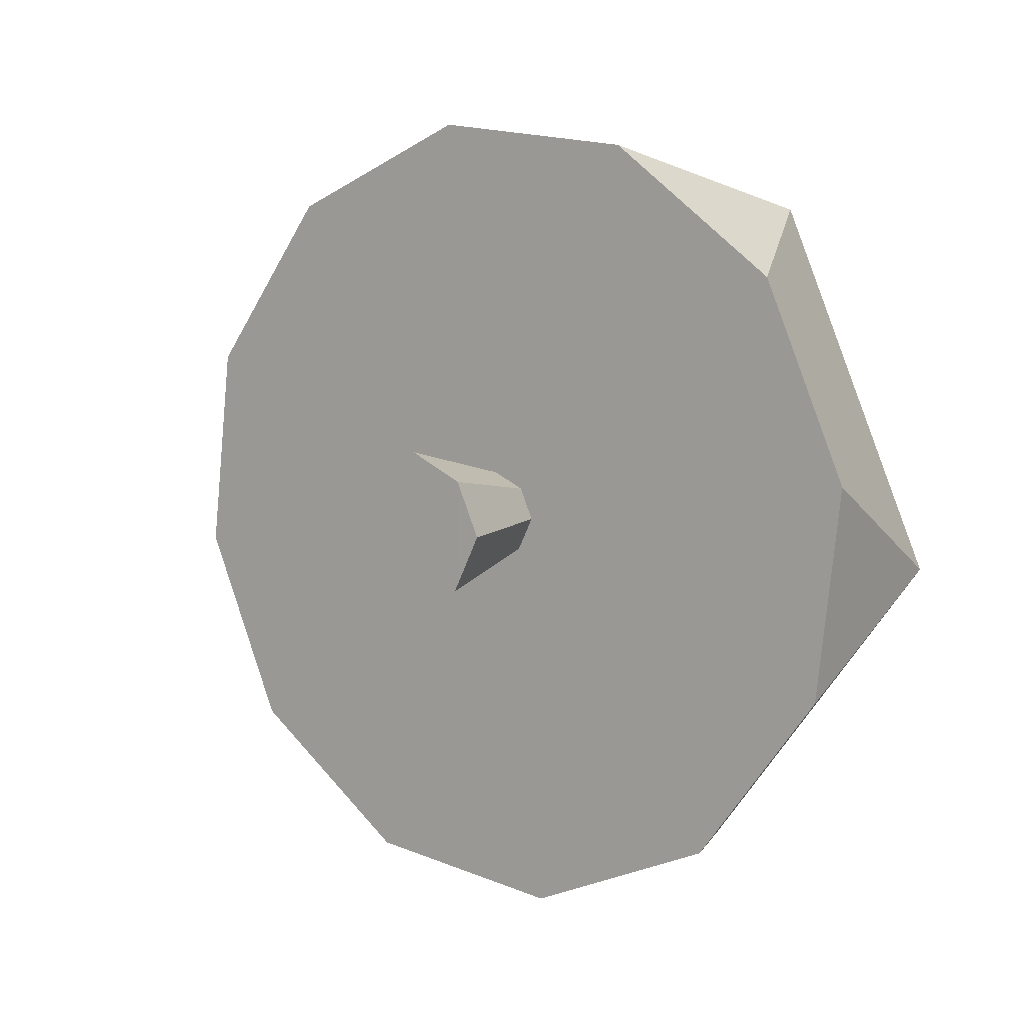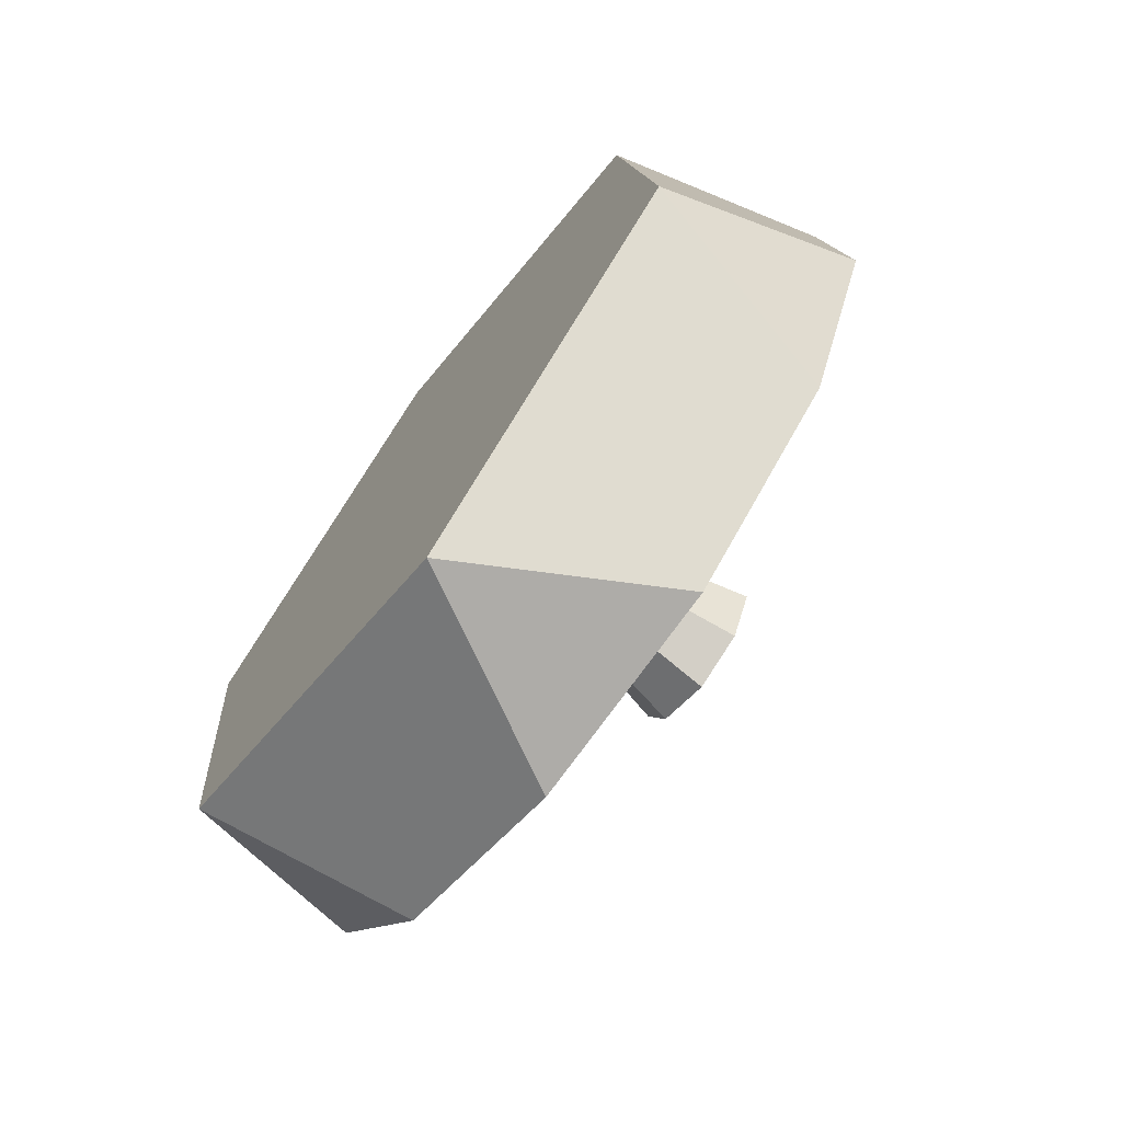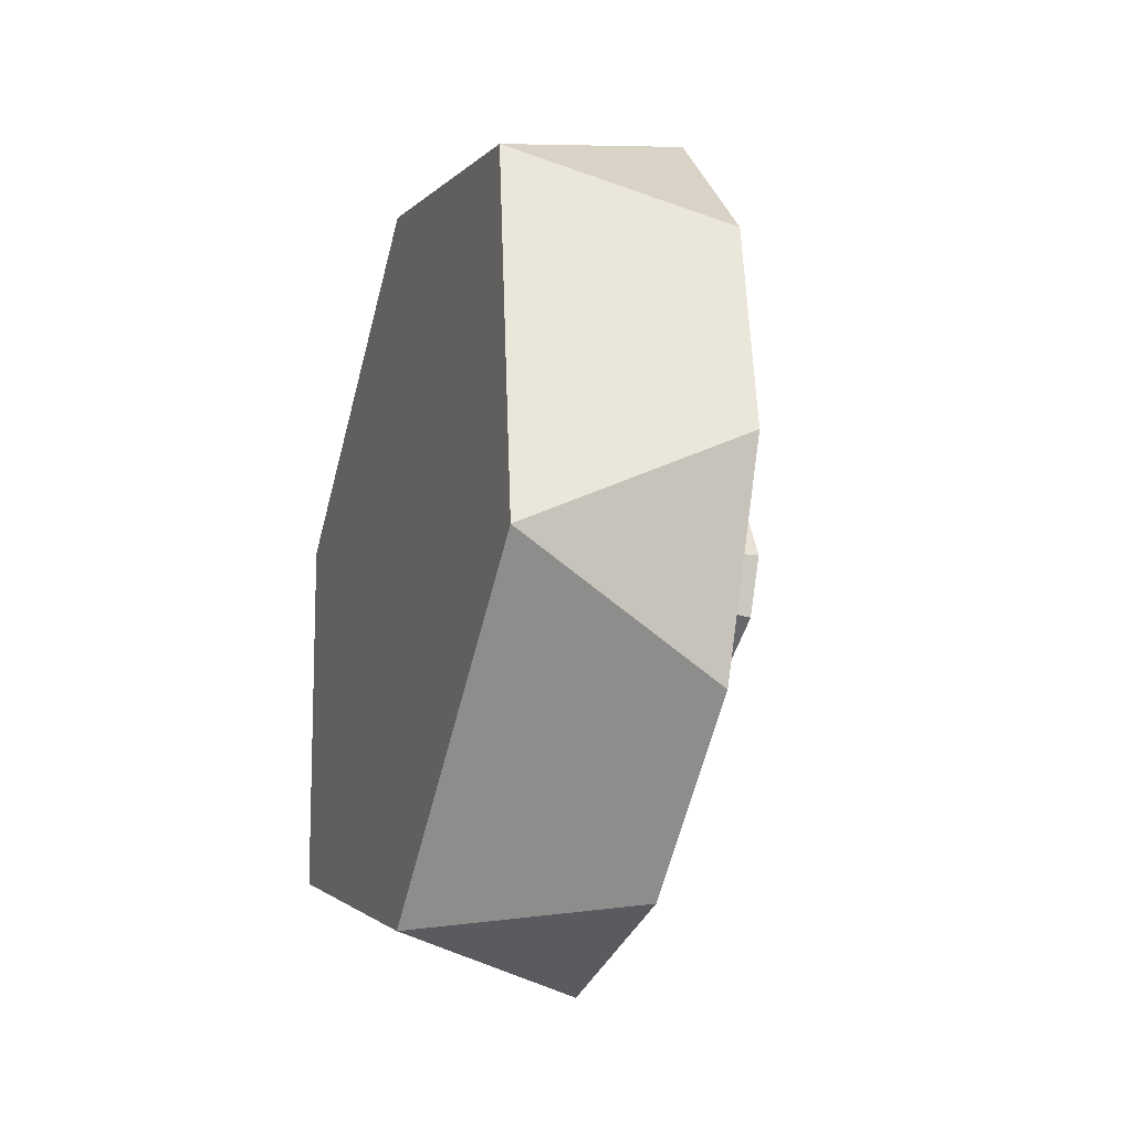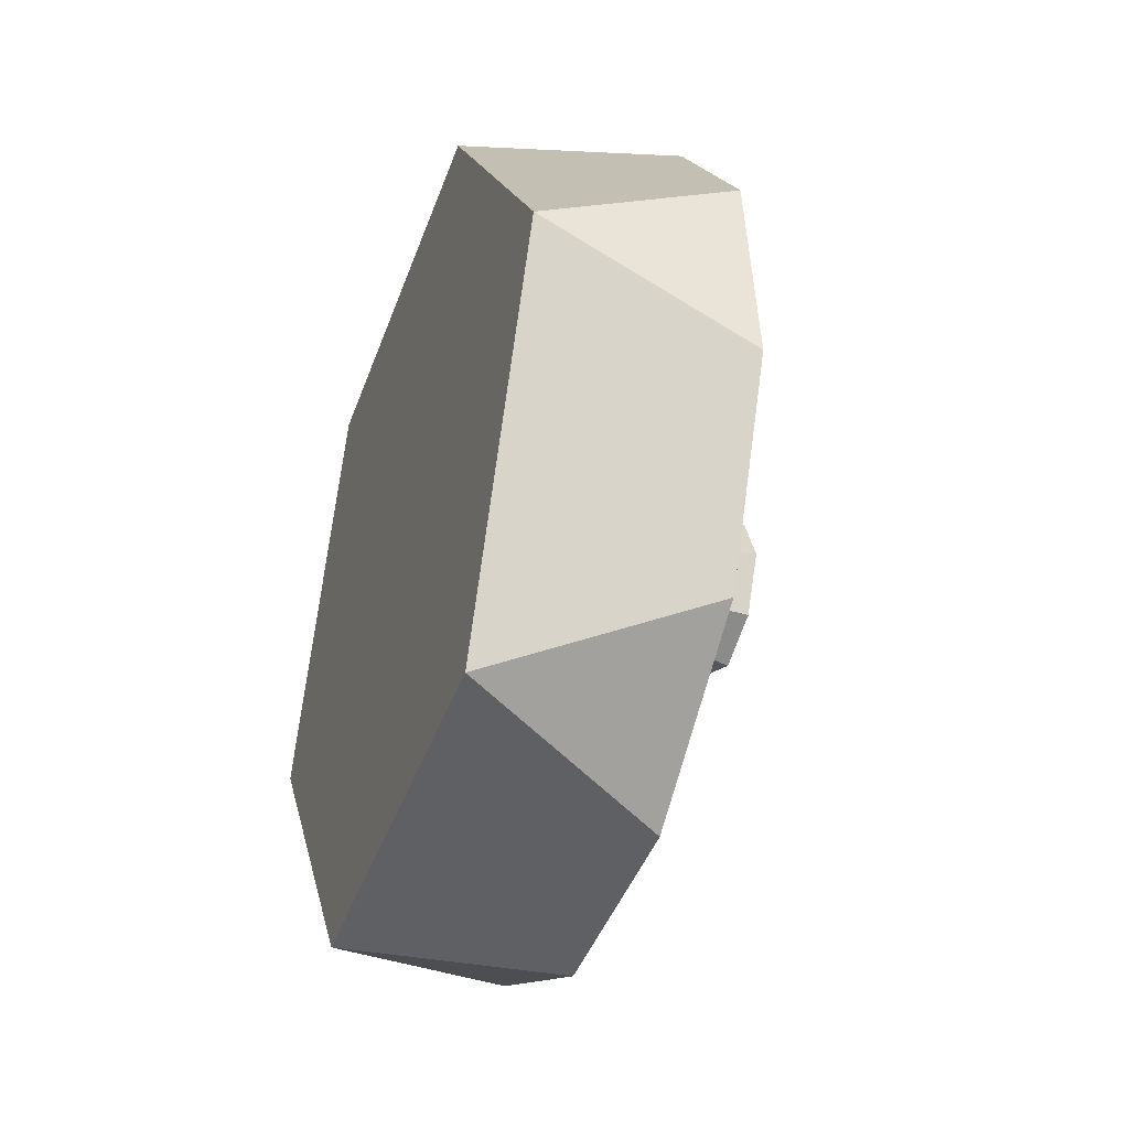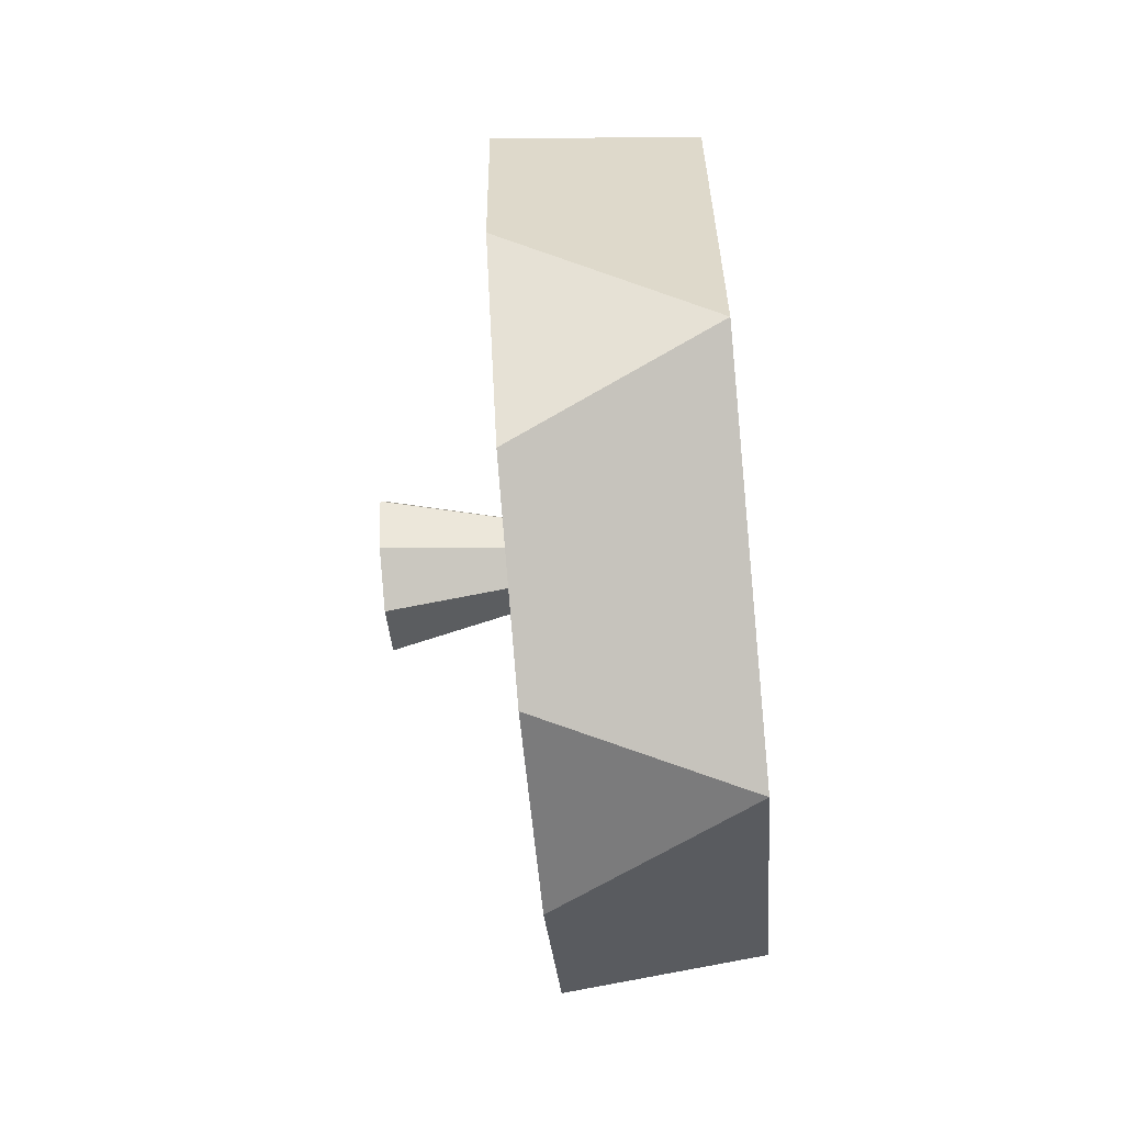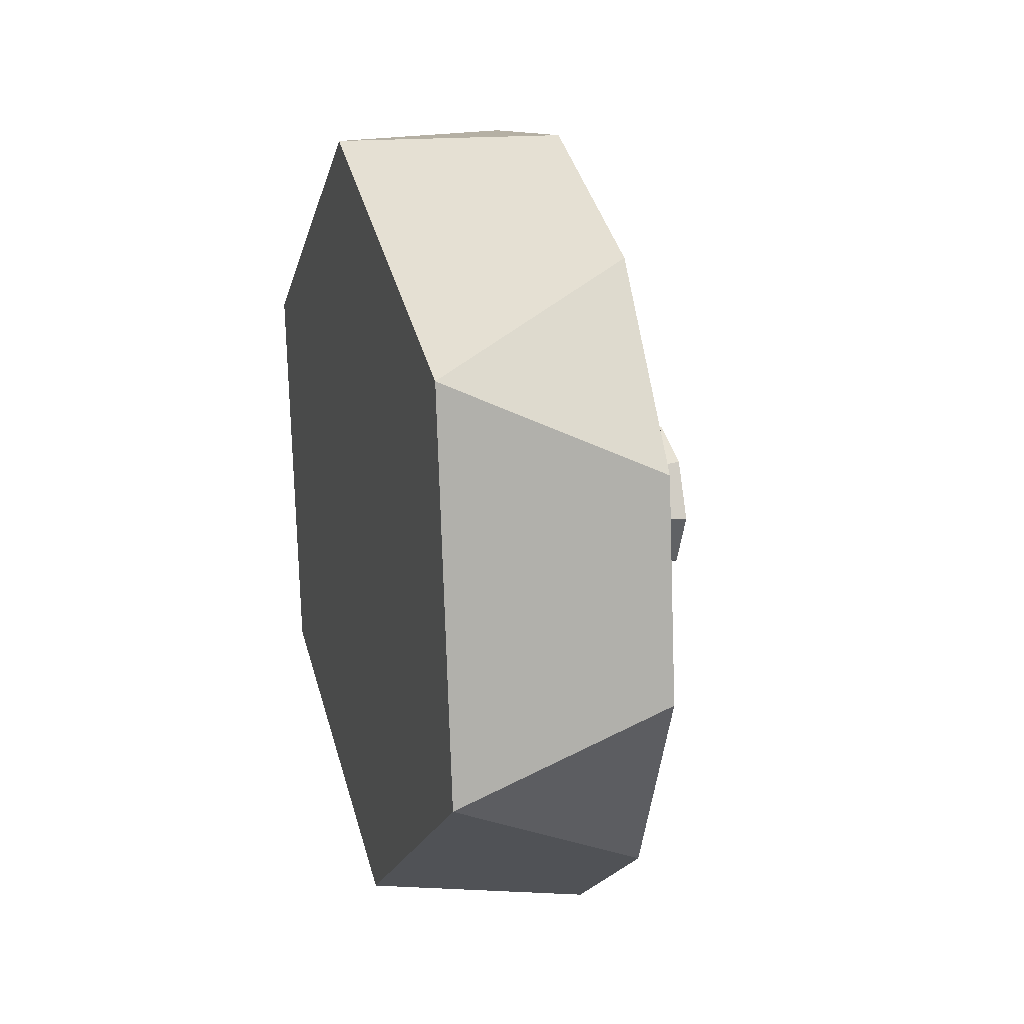
<metadata>
{"format":"obj","ext":"obj","renderer":"f3d","projection":"perspective","resolution":1024,"background":"white","views":[{"elev":7.9,"azim":-53.8,"up":"+Y"},{"elev":-71.2,"azim":143.2,"up":"+Z"},{"elev":-26.0,"azim":161.5,"up":"+Z"},{"elev":-37.1,"azim":160.4,"up":"+Y"},{"elev":-65.0,"azim":5.2,"up":"+Z"},{"elev":18.2,"azim":163.0,"up":"+Z"}]}
</metadata>
<code>
v -1.252 -1.653 0.6366
v -1.451 -1.61 0.7355
v -1.451 -1.696 0.5378
v -1.252 -1.653 0.6366
v -1.252 -1.331 0.8763
v -1.451 -1.61 0.7355
v -1.451 -1.437 0.8639
v -1.252 -1.331 0.8763
v -1.451 -1.224 0.8887
v -1.451 -1.437 0.8639
v -1.252 -1.331 0.8763
v -1.252 -0.9616 0.7168
v -1.451 -1.224 0.8887
v -1.451 -1.026 0.8032
v -1.252 -0.9616 0.7168
v -1.451 -0.8974 0.6304
v -1.451 -1.026 0.8032
v -1.252 -0.9616 0.7168
v -1.252 -0.9153 0.3176
v -1.451 -0.8974 0.6304
v -1.451 -0.8726 0.4164
v -1.252 -0.9153 0.3176
v -1.451 -0.9581 0.2187
v -1.451 -0.8726 0.4164
v -1.252 -0.9153 0.3176
v -1.252 -1.238 0.07787
v -1.451 -0.9581 0.2187
v -1.451 -1.131 0.09028
v -1.252 -1.238 0.07787
v -1.451 -1.345 0.06547
v -1.451 -1.131 0.09028
v -1.252 -1.238 0.07787
v -1.252 -1.607 0.2374
v -1.451 -1.345 0.06547
v -1.451 -1.543 0.151
v -1.252 -1.607 0.2374
v -1.451 -1.671 0.3238
v -1.451 -1.543 0.151
v -1.252 -1.607 0.2374
v -1.252 -1.653 0.6366
v -1.451 -1.671 0.3238
v -1.451 -1.696 0.5378
v -1.252 -1.653 0.6366
v -1.252 -1.607 0.2374
v -1.252 -0.9153 0.3176
v -1.451 -1.671 0.3238
v -1.451 -1.696 0.5378
v -1.451 -0.9581 0.2187
v -1.451 -0.8726 0.4164
v -1.252 -0.9616 0.7168
v -1.451 -0.8974 0.6304
v -1.451 -1.61 0.7355
v -1.252 -1.238 0.07787
v -1.451 -1.543 0.151
v -1.451 -1.131 0.09028
v -1.252 -1.331 0.8763
v -1.451 -1.026 0.8032
v -1.451 -1.437 0.8639
v -1.451 -1.345 0.06547
v -1.451 -1.224 0.8887
v -1.261 -1.285 0.4782
v -1.591 -1.341 0.5304
v -1.591 -1.364 0.4784
v -1.261 -1.285 0.4782
v -1.591 -1.23 0.5343
v -1.591 -1.284 0.5584
v -1.261 -1.285 0.4782
v -1.591 -1.23 0.4227
v -1.591 -1.204 0.4784
v -1.261 -1.285 0.4782
v -1.591 -1.34 0.4248
v -1.591 -1.284 0.3984
v -1.591 -1.23 0.5343
v -1.261 -1.285 0.4782
v -1.591 -1.204 0.4784
v -1.591 -1.34 0.4248
v -1.261 -1.285 0.4782
v -1.591 -1.364 0.4784
v -1.591 -1.341 0.5304
v -1.261 -1.285 0.4782
v -1.591 -1.284 0.5584
v -1.591 -1.23 0.4227
v -1.261 -1.285 0.4782
v -1.591 -1.284 0.3984
v -1.591 -1.284 0.5584
v -1.591 -1.23 0.5343
v -1.591 -1.341 0.5304
v -1.591 -1.204 0.4784
v -1.591 -1.23 0.4227
v -1.591 -1.364 0.4784
v -1.591 -1.34 0.4248
v -1.591 -1.284 0.3984
g group_26268608_140627887513248
f 1 2 3
f 4 5 6
f 6 5 7
f 8 9 10
f 11 12 13
f 13 12 14
f 15 16 17
f 18 19 20
f 20 19 21
f 22 23 24
f 25 26 27
f 27 26 28
f 29 30 31
f 32 33 34
f 34 33 35
f 36 37 38
f 39 40 41
f 41 40 42
f 43 44 45
f 46 47 48
f 48 47 49
f 43 45 50
f 49 47 51
f 51 47 52
f 45 44 53
f 46 48 54
f 54 48 55
f 43 50 56
f 51 52 57
f 57 52 58
f 55 59 54
f 58 60 57
f 61 62 63
f 64 65 66
f 67 68 69
f 70 71 72
f 73 74 75
f 76 77 78
f 79 80 81
f 82 83 84
f 85 86 87
f 86 88 87
f 88 89 87
f 87 89 90
f 90 89 91
f 89 92 91

</code>
